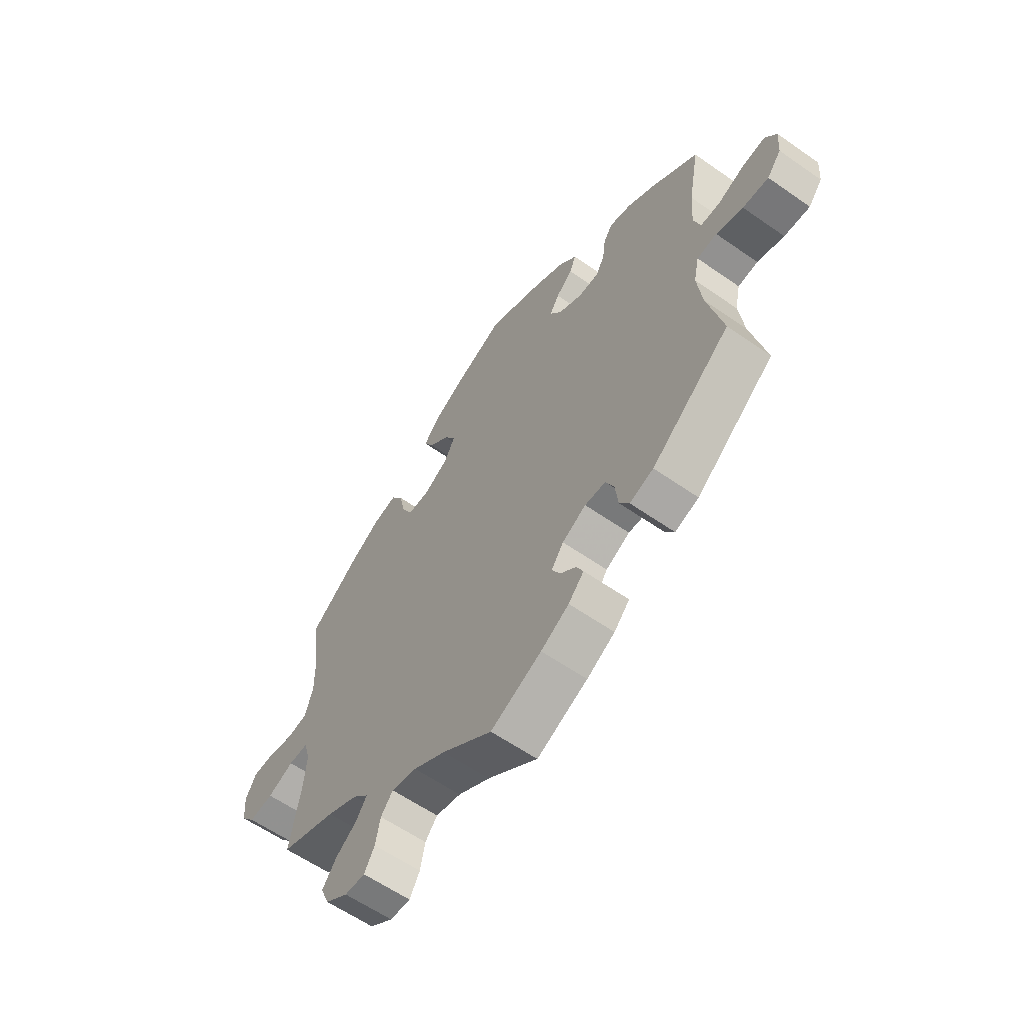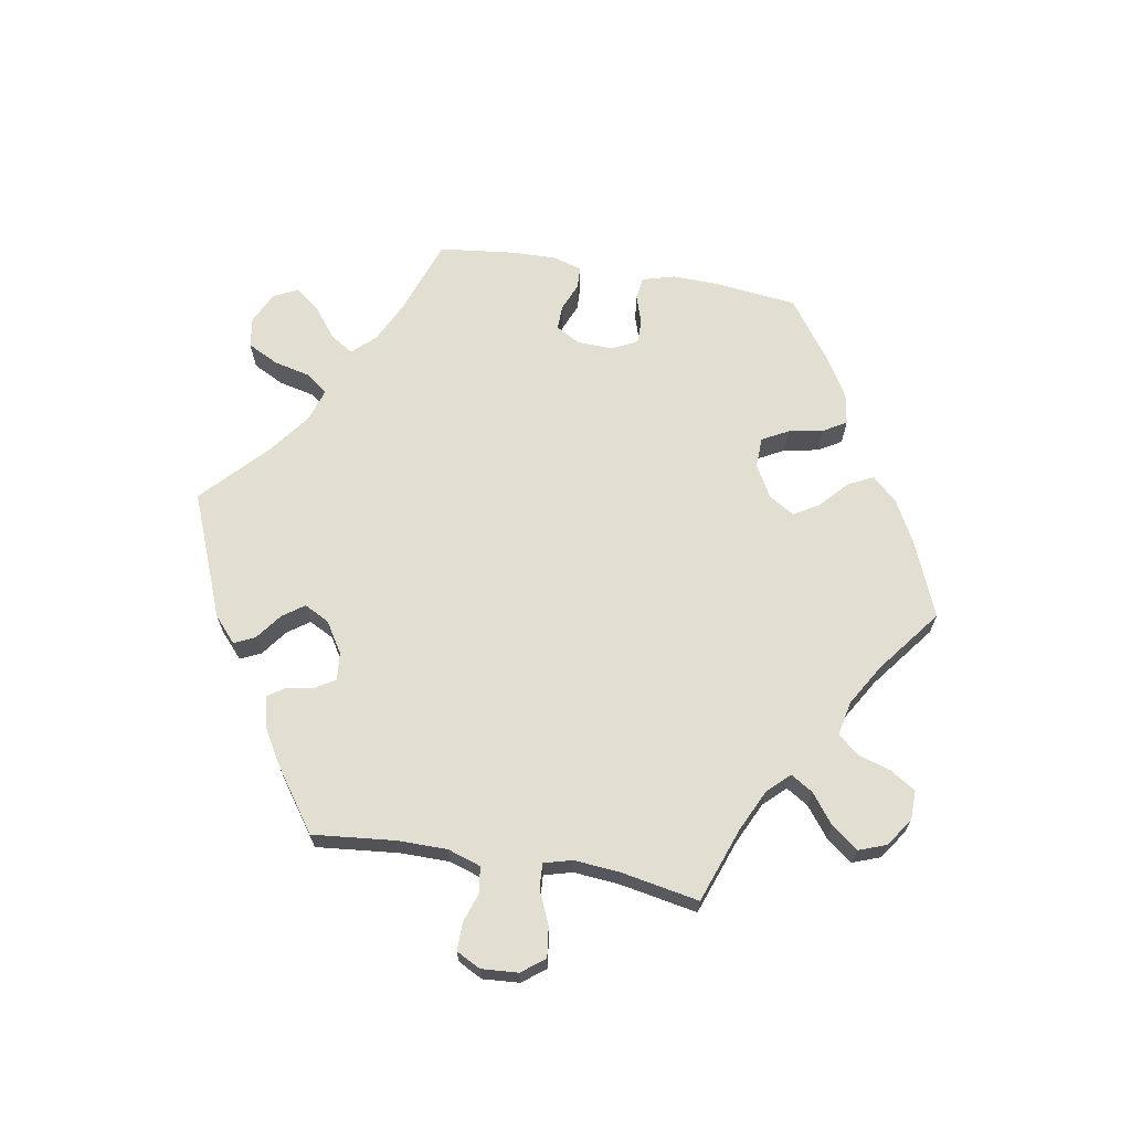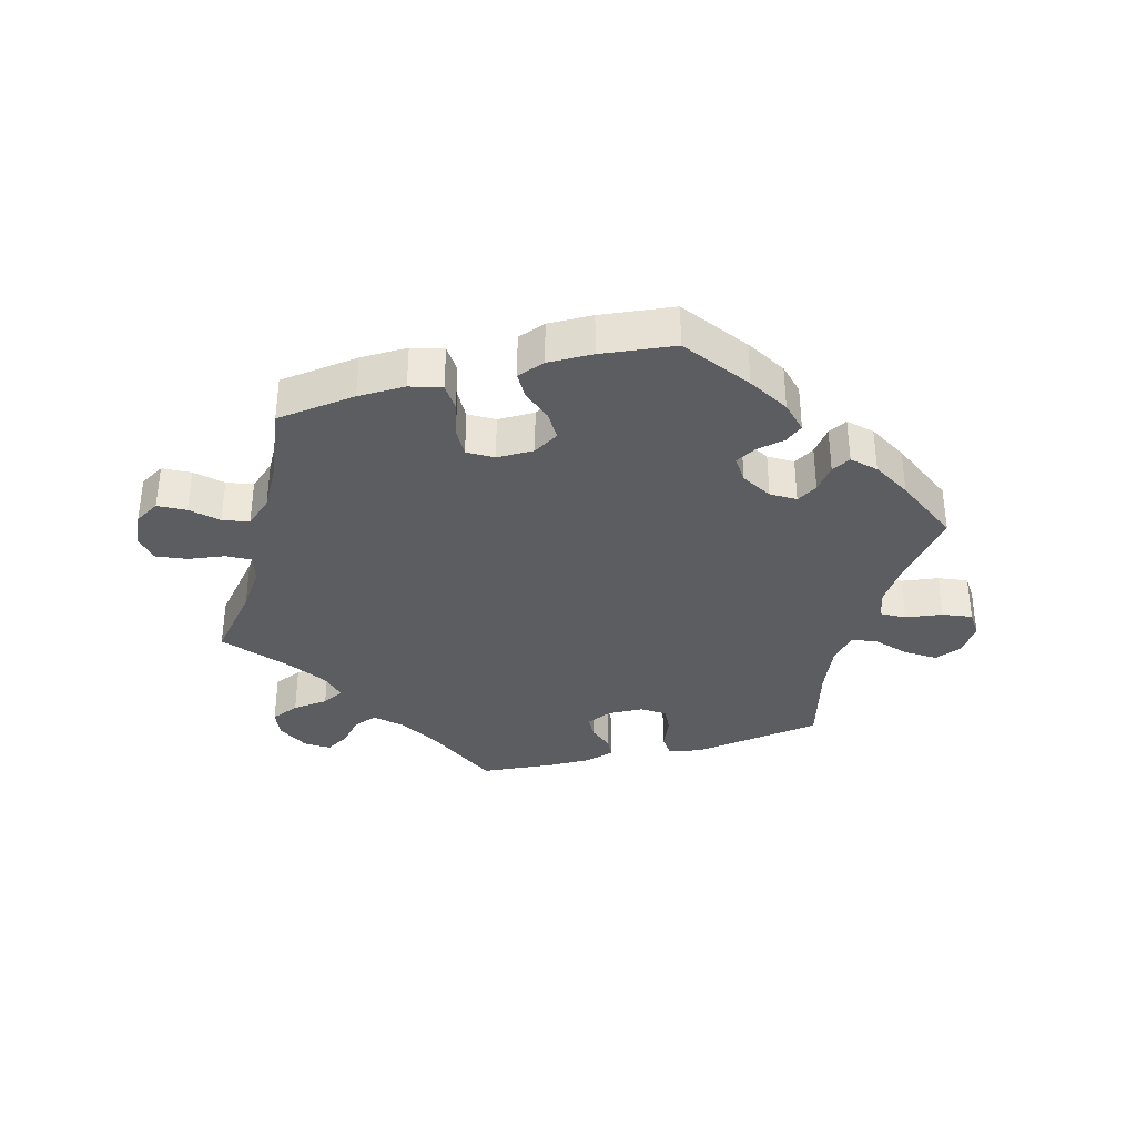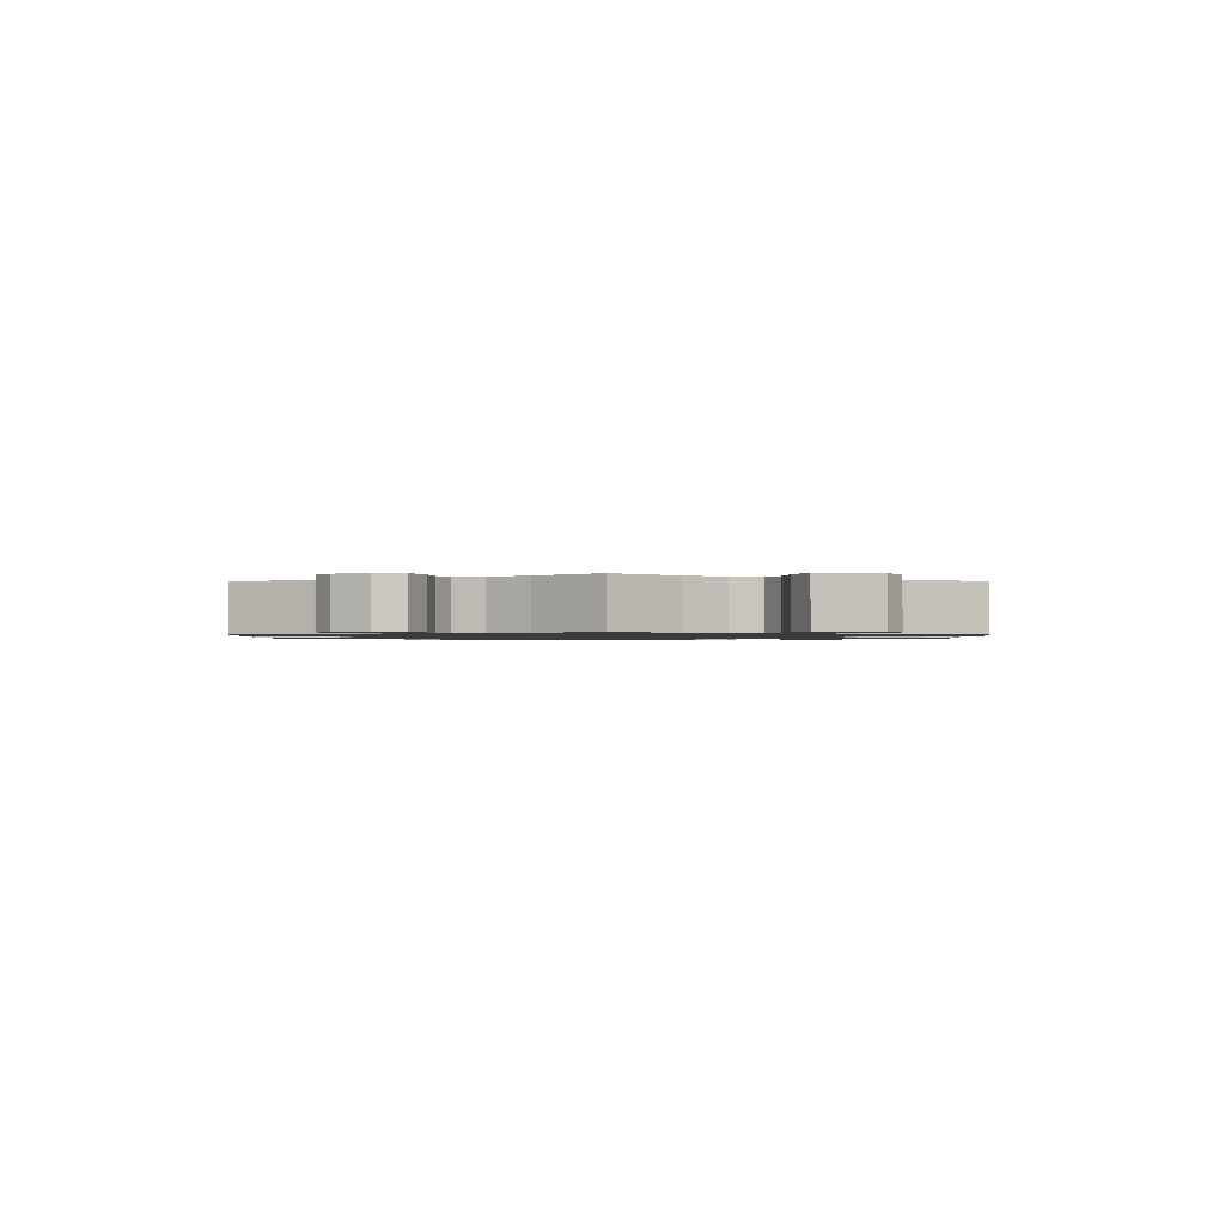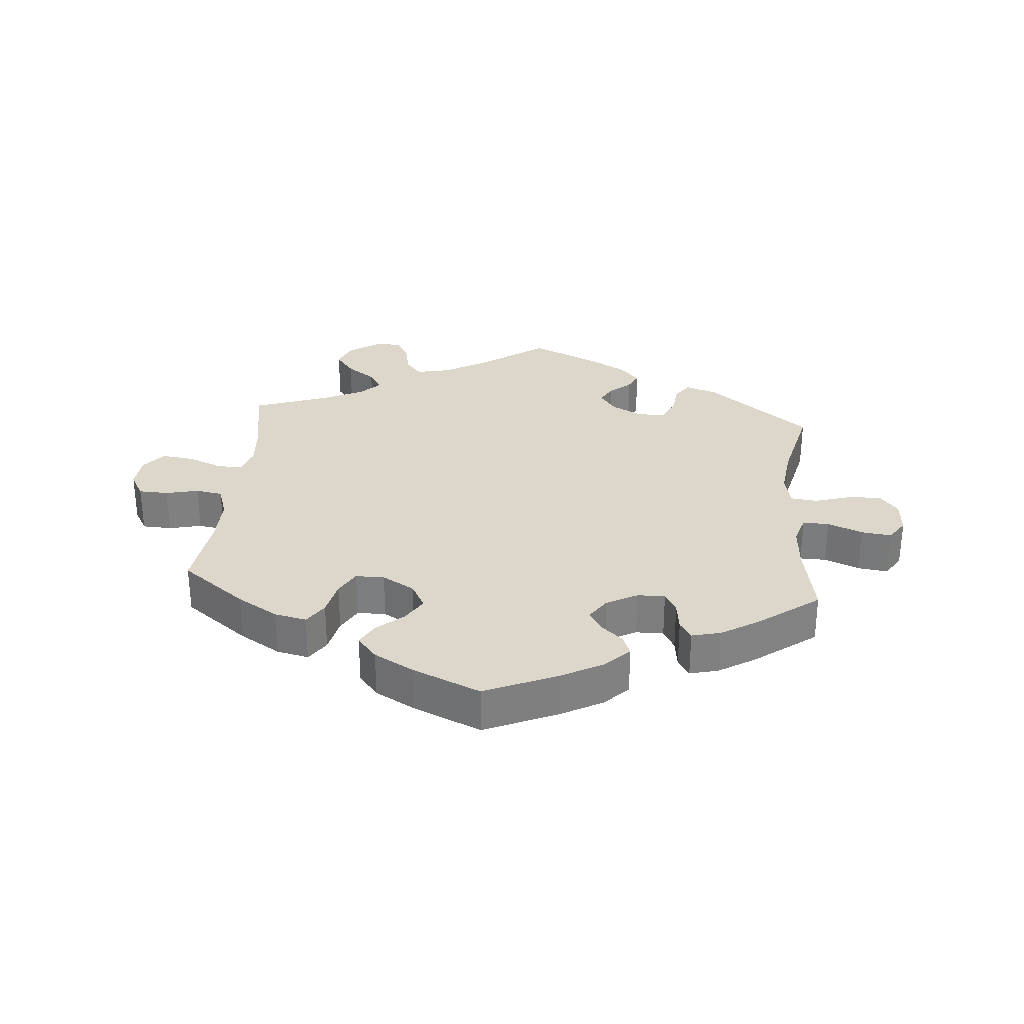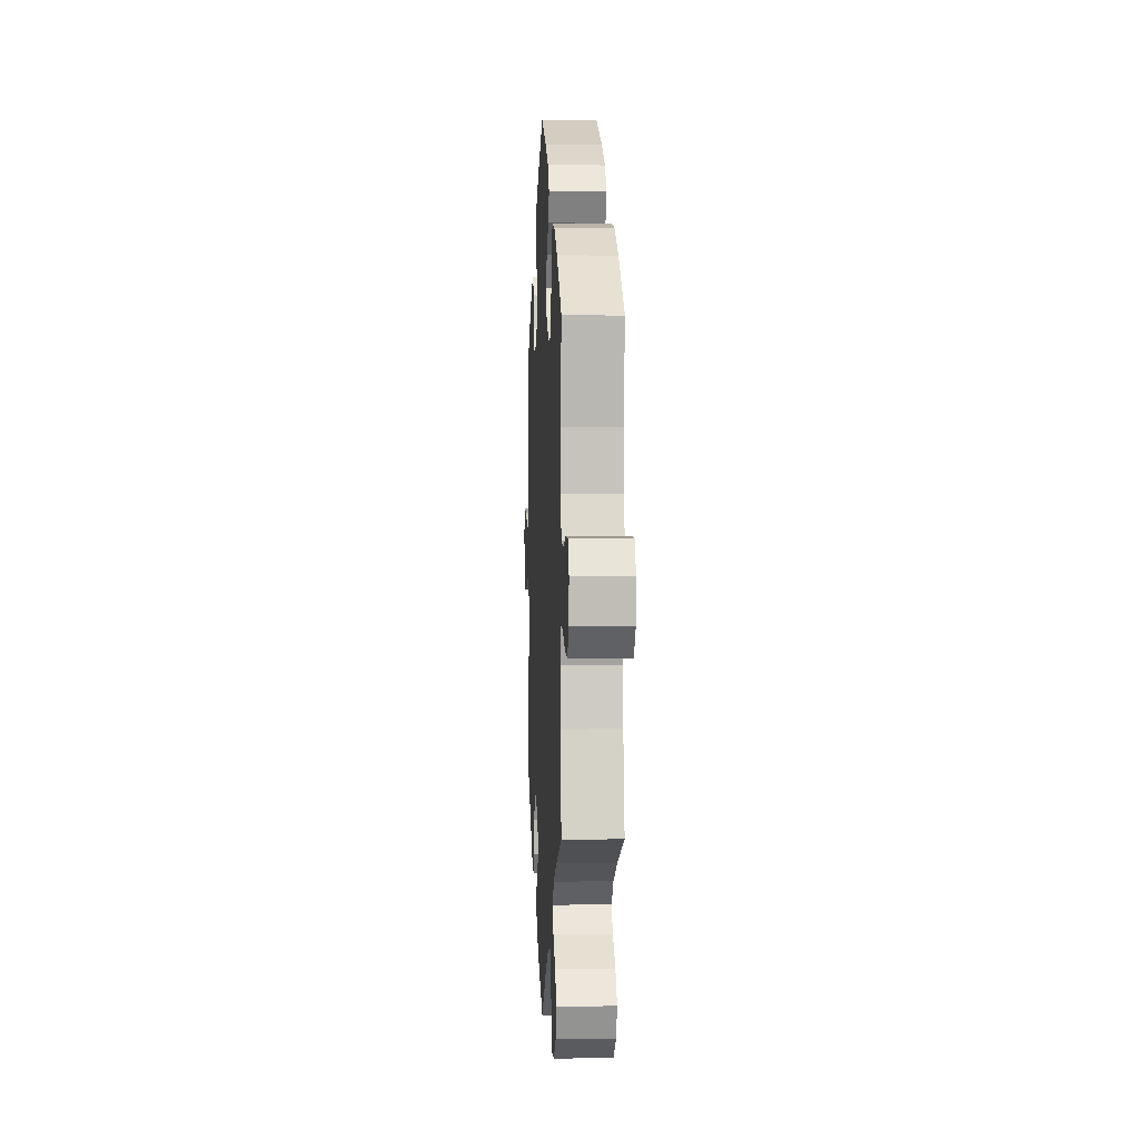
<metadata>
{"format":"obj","ext":"obj","renderer":"f3d","projection":"perspective","resolution":1024,"background":"white","views":[{"elev":-60.1,"azim":54.4,"up":"+Z"},{"elev":67.5,"azim":-140.1,"up":"+Y"},{"elev":-35.6,"azim":-14.8,"up":"+Y"},{"elev":-1.2,"azim":-119.5,"up":"+Y"},{"elev":30.4,"azim":4.9,"up":"+Y"},{"elev":1.0,"azim":-93.0,"up":"+Z"}]}
</metadata>
<code>
v -0.104 0.07 -0.503
v -0.17 0.07 -0.465
v -0.222 0.07 -0.454
v -0.247 0.07 -0.484
v -0.257 0.07 -0.533
v -0.278 0.07 -0.57
v -0.32 0.07 -0.568
v -0.367 0.07 -0.536
v -0.384 0.07 -0.495
v -0.355 0.07 -0.457
v -0.31 0.07 -0.424
v -0.289 0.07 -0.392
v -0.321 0.07 -0.36
v -0.385 0.07 -0.33
v -0.5 0.07 -0.289
v -0.478 0.07 -0.169
v -0.472 0.07 -0.098
v -0.485 0.07 -0.054
v -0.525 0.07 -0.055
v -0.579 0.07 -0.077
v -0.629 0.07 -0.083
v -0.658 0.07 -0.048
v -0.662 0.07 0.005
v -0.64 0.07 0.044
v -0.594 0.07 0.046
v -0.543 0.07 0.034
v -0.501 0.07 0.041
v -0.484 0.07 0.092
v -0.485 0.07 0.166
v -0.501 0.07 0.288
v -0.401 0.07 0.364
v -0.338 0.07 0.402
v -0.288 0.07 0.413
v -0.264 0.07 0.377
v -0.252 0.07 0.322
v -0.23 0.07 0.282
v -0.185 0.07 0.282
v -0.135 0.07 0.311
v -0.113 0.07 0.352
v -0.137 0.07 0.391
v -0.178 0.07 0.426
v -0.198 0.07 0.462
v -0.168 0.07 0.498
v -0.107 0.07 0.532
v -0.001 0.07 0.578
v 0.113 0.07 0.528
v 0.177 0.07 0.493
v 0.213 0.07 0.456
v 0.2 0.07 0.424
v 0.166 0.07 0.394
v 0.147 0.07 0.362
v 0.171 0.07 0.326
v 0.219 0.07 0.3
v 0.262 0.07 0.299
v 0.28 0.07 0.332
v 0.286 0.07 0.378
v 0.304 0.07 0.406
v 0.349 0.07 0.395
v 0.407 0.07 0.359
v 0.501 0.07 0.289
v 0.479 0.07 0.169
v 0.474 0.07 0.098
v 0.488 0.07 0.053
v 0.529 0.07 0.054
v 0.583 0.07 0.076
v 0.63 0.07 0.082
v 0.653 0.07 0.047
v 0.649 0.07 -0.006
v 0.62 0.07 -0.042
v 0.567 0.07 -0.039
v 0.512 0.07 -0.022
v 0.471 0.07 -0.027
v 0.46 0.07 -0.078
v 0.47 0.07 -0.158
v 0.501 0.07 -0.289
v 0.34 0.07 -0.416
v 0.291 0.07 -0.432
v 0.271 0.07 -0.403
v 0.265 0.07 -0.353
v 0.248 0.07 -0.316
v 0.205 0.07 -0.314
v 0.156 0.07 -0.34
v 0.131 0.07 -0.375
v 0.148 0.07 -0.406
v 0.181 0.07 -0.434
v 0.195 0.07 -0.463
v 0.163 0.07 -0.497
v 0.105 0.07 -0.53
v 0 0.07 -0.578
v -0.104 0 -0.503
v -0.17 0 -0.465
v -0.222 0 -0.454
v -0.247 0 -0.484
v -0.257 0 -0.533
v -0.278 0 -0.57
v -0.32 0 -0.568
v -0.367 0 -0.536
v -0.384 0 -0.495
v -0.355 0 -0.457
v -0.31 0 -0.424
v -0.289 0 -0.392
v -0.321 0 -0.36
v -0.385 0 -0.33
v -0.5 0 -0.289
v -0.478 0 -0.169
v -0.472 0 -0.098
v -0.485 0 -0.054
v -0.525 0 -0.055
v -0.579 0 -0.077
v -0.629 0 -0.083
v -0.658 0 -0.048
v -0.662 0 0.005
v -0.64 0 0.044
v -0.594 0 0.046
v -0.543 0 0.034
v -0.501 0 0.041
v -0.484 0 0.092
v -0.485 0 0.166
v -0.501 0 0.288
v -0.401 0 0.364
v -0.338 0 0.402
v -0.288 0 0.413
v -0.264 0 0.377
v -0.252 0 0.322
v -0.23 0 0.282
v -0.185 0 0.282
v -0.135 0 0.311
v -0.113 0 0.352
v -0.137 0 0.391
v -0.178 0 0.426
v -0.198 0 0.462
v -0.168 0 0.498
v -0.107 0 0.532
v -0.001 0 0.578
v 0.113 0 0.528
v 0.177 0 0.493
v 0.213 0 0.456
v 0.2 0 0.424
v 0.166 0 0.394
v 0.147 0 0.362
v 0.171 0 0.326
v 0.219 0 0.3
v 0.262 0 0.299
v 0.28 0 0.332
v 0.286 0 0.378
v 0.304 0 0.406
v 0.349 0 0.395
v 0.407 0 0.359
v 0.501 0 0.289
v 0.479 0 0.169
v 0.474 0 0.098
v 0.488 0 0.053
v 0.529 0 0.054
v 0.583 0 0.076
v 0.63 0 0.082
v 0.653 0 0.047
v 0.649 0 -0.006
v 0.62 0 -0.042
v 0.567 0 -0.039
v 0.512 0 -0.022
v 0.471 0 -0.027
v 0.46 0 -0.078
v 0.47 0 -0.158
v 0.501 0 -0.289
v 0.34 0 -0.416
v 0.291 0 -0.432
v 0.271 0 -0.403
v 0.265 0 -0.353
v 0.248 0 -0.316
v 0.205 0 -0.314
v 0.156 0 -0.34
v 0.131 0 -0.375
v 0.148 0 -0.406
v 0.181 0 -0.434
v 0.195 0 -0.463
v 0.163 0 -0.497
v 0.105 0 -0.53
v 0 0 -0.578
f 88 89 1
f 87 88 1 2
f 84 85 86 87
f 83 84 87 2
f 82 83 2 3
f 81 82 3
f 76 77 78 79
f 74 75 76 79
f 73 74 79 80
f 72 73 80 81
f 68 69 70 71
f 66 67 68 71
f 64 65 66 71
f 63 64 71 72
f 62 63 72 81
f 58 59 60 61
f 55 56 57 58
f 54 55 58 61
f 53 54 61 62
f 47 48 49 50
f 47 50 51
f 46 47 51
f 45 46 51
f 44 45 51 52
f 40 41 42 43
f 39 40 43 44
f 32 33 34 35
f 32 35 36
f 29 30 31 32
f 28 29 32 36
f 27 28 36 37
f 23 24 25 26
f 23 26 27
f 22 23 27
f 19 20 21 22
f 18 19 22 27
f 17 18 27 37
f 14 15 16
f 13 14 16 17
f 12 13 17 37
f 8 9 10 11
f 8 11 12
f 7 8 12
f 4 5 6 7
f 3 4 7 12
f 52 53 62 81
f 39 44 52 81
f 38 39 81 3
f 3 12 37 38
f 90 178 177
f 91 90 177 176
f 176 175 174 173
f 91 176 173 172
f 92 91 172 171
f 92 171 170
f 168 167 166 165
f 168 165 164 163
f 169 168 163 162
f 170 169 162 161
f 160 159 158 157
f 160 157 156 155
f 160 155 154 153
f 161 160 153 152
f 170 161 152 151
f 150 149 148 147
f 147 146 145 144
f 150 147 144 143
f 151 150 143 142
f 139 138 137 136
f 140 139 136
f 140 136 135
f 140 135 134
f 141 140 134 133
f 132 131 130 129
f 133 132 129 128
f 124 123 122 121
f 125 124 121
f 121 120 119 118
f 125 121 118 117
f 126 125 117 116
f 115 114 113 112
f 116 115 112
f 116 112 111
f 111 110 109 108
f 116 111 108 107
f 126 116 107 106
f 105 104 103
f 106 105 103 102
f 126 106 102 101
f 100 99 98 97
f 101 100 97
f 101 97 96
f 96 95 94 93
f 101 96 93 92
f 170 151 142 141
f 170 141 133 128
f 92 170 128 127
f 127 126 101 92
f 1 90 91 2
f 2 91 92 3
f 3 92 93 4
f 4 93 94 5
f 5 94 95 6
f 6 95 96 7
f 7 96 97 8
f 8 97 98 9
f 9 98 99 10
f 10 99 100 11
f 11 100 101 12
f 12 101 102 13
f 13 102 103 14
f 14 103 104 15
f 15 104 105 16
f 16 105 106 17
f 17 106 107 18
f 18 107 108 19
f 19 108 109 20
f 20 109 110 21
f 21 110 111 22
f 22 111 112 23
f 23 112 113 24
f 24 113 114 25
f 25 114 115 26
f 26 115 116 27
f 27 116 117 28
f 28 117 118 29
f 29 118 119 30
f 30 119 120 31
f 31 120 121 32
f 32 121 122 33
f 33 122 123 34
f 34 123 124 35
f 35 124 125 36
f 36 125 126 37
f 37 126 127 38
f 38 127 128 39
f 39 128 129 40
f 40 129 130 41
f 41 130 131 42
f 42 131 132 43
f 43 132 133 44
f 44 133 134 45
f 45 134 135 46
f 46 135 136 47
f 47 136 137 48
f 48 137 138 49
f 49 138 139 50
f 50 139 140 51
f 51 140 141 52
f 52 141 142 53
f 53 142 143 54
f 54 143 144 55
f 55 144 145 56
f 56 145 146 57
f 57 146 147 58
f 58 147 148 59
f 59 148 149 60
f 60 149 150 61
f 61 150 151 62
f 62 151 152 63
f 63 152 153 64
f 64 153 154 65
f 65 154 155 66
f 66 155 156 67
f 67 156 157 68
f 68 157 158 69
f 69 158 159 70
f 70 159 160 71
f 71 160 161 72
f 72 161 162 73
f 73 162 163 74
f 74 163 164 75
f 75 164 165 76
f 76 165 166 77
f 77 166 167 78
f 78 167 168 79
f 79 168 169 80
f 80 169 170 81
f 81 170 171 82
f 82 171 172 83
f 83 172 173 84
f 84 173 174 85
f 85 174 175 86
f 86 175 176 87
f 87 176 177 88
f 88 177 178 89
f 89 178 90 1

</code>
